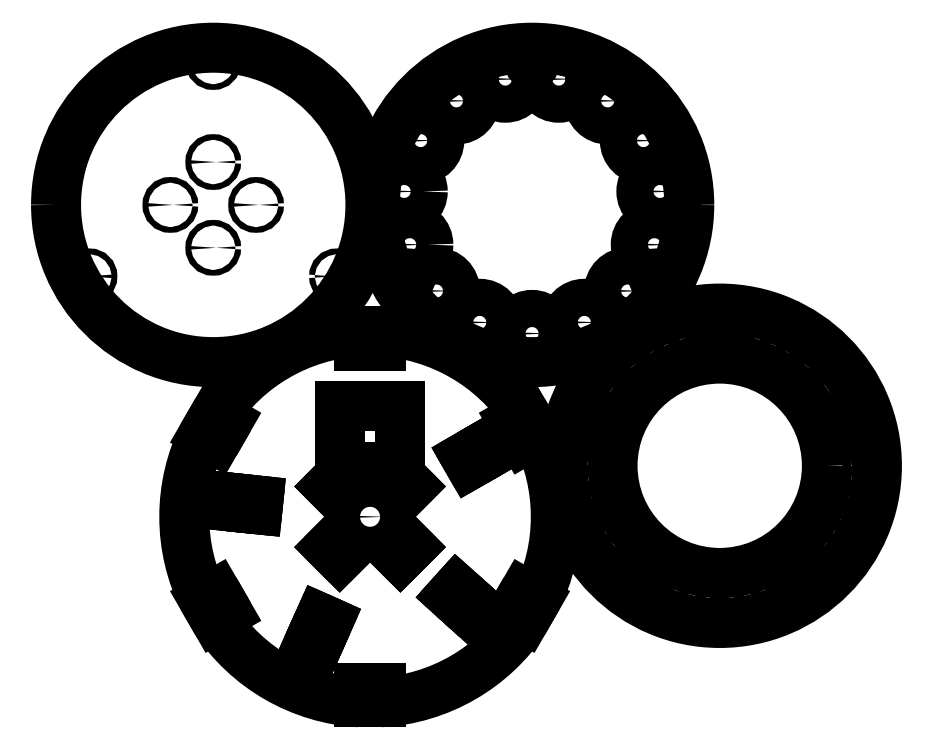
<metadata>
{"format":"dxf","ext":"dxf","renderer":"ezdxf+matplotlib","layout":"modelspace","background":"white","min_lineweight":24,"dpi":150}
</metadata>
<code>
0
SECTION
2
ENTITIES
0
LINE
360
10000054
8
Visible
10
-43.49
20
-181.5
30
0
11
-46.54
21
-176.2
31
0
0
LINE
360
10000056
8
Visible
10
-43.49
20
-181.5
30
0
11
-38.21
21
-178.4
31
0
0
LINE
360
10000058
8
Visible
10
-46.54
20
-176.2
30
0
11
-41.26
21
-173.2
31
0
0
LINE
360
1000005A
8
Visible
10
-38.21
20
-178.4
30
0
11
-41.26
21
-173.2
31
0
0
LINE
360
1000005C
8
Visible
10
-26.09
20
-171.4
30
0
11
-20.8
21
-168.4
31
0
0
LINE
360
1000005E
8
Visible
10
-29.14
20
-166.2
30
0
11
-23.85
21
-163.1
31
0
0
LINE
360
10000060
8
Visible
10
-20.8
20
-168.4
30
0
11
-23.85
21
-163.1
31
0
0
LINE
360
10000062
8
Visible
10
-56.81
20
-273.3
30
0
11
-52.73
21
-268.8
31
0
0
LINE
360
10000064
8
Visible
10
-56.81
20
-273.3
30
0
11
-52.28
21
-277.4
31
0
0
LINE
360
10000066
8
Visible
10
-52.73
20
-268.8
30
0
11
-48.2
21
-272.9
31
0
0
LINE
360
10000068
8
Visible
10
-52.28
20
-277.4
30
0
11
-48.2
21
-272.9
31
0
0
LINE
360
1000006A
8
Visible
10
-41.88
20
-286.8
30
0
11
-37.79
21
-282.3
31
0
0
LINE
360
1000006C
8
Visible
10
-37.79
20
-282.3
30
0
11
-33.26
21
-286.3
31
0
0
LINE
360
1000006E
8
Visible
10
-37.34
20
-290.9
30
0
11
-33.26
21
-286.3
31
0
0
LINE
360
10000070
8
Visible
10
-148.3
20
-289.1
30
0
11
-142.7
21
-291.6
31
0
0
LINE
360
10000072
8
Visible
10
-148.3
20
-289.1
30
0
11
-150.8
21
-294.6
31
0
0
LINE
360
10000074
8
Visible
10
-156.5
20
-307.4
30
0
11
-159
21
-313
31
0
0
LINE
360
10000076
8
Visible
10
-156.5
20
-307.4
30
0
11
-150.9
21
-309.9
31
0
0
LINE
360
10000078
8
Visible
10
-150.9
20
-309.9
30
0
11
-153.4
21
-315.5
31
0
0
LINE
360
1000007A
8
Visible
10
-159
20
-313
30
0
11
-153.4
21
-315.5
31
0
0
LINE
360
1000007C
8
Visible
10
-191.5
20
-206.9
30
0
11
-192.2
21
-213
31
0
0
LINE
360
1000007E
8
Visible
10
-192.2
20
-213
30
0
11
-198.2
21
-212.3
31
0
0
LINE
360
10000080
8
Visible
10
-197.6
20
-206.3
30
0
11
-198.2
21
-212.3
31
0
0
LINE
360
10000082
8
Visible
10
-211.5
20
-204.8
30
0
11
-217.6
21
-204.2
31
0
0
LINE
360
10000084
8
Visible
10
-211.5
20
-204.8
30
0
11
-212.1
21
-210.9
31
0
0
CIRCLE
360
100000BC
8
Visible
10
136.5
20
-50
30
0
40
2
210
0
220
0
230
-1
0
CIRCLE
360
100000BE
8
Visible
10
309.7
20
-50
30
0
40
2
210
0
220
0
230
-1
0
CIRCLE
360
100000C5
8
Visible
10
86.6
20
-50
30
0
40
2
0
LINE
360
100000CA
8
Visible
10
-134.6
20
-190
30
0
11
-127.5
21
-197
31
0
0
LINE
360
100000CE
8
Visible
10
-92.16
20
-190
30
0
11
-99.23
21
-197
31
0
0
LINE
360
100000D4
8
Visible
10
-92.16
20
-204.1
30
0
11
-85.09
21
-197
31
0
0
LINE
360
100000D6
8
Visible
10
-99.23
20
-197
30
0
11
-92.16
21
-204.1
31
0
0
LINE
360
100000D8
8
Visible
10
-127.5
20
-197
30
0
11
-134.6
21
-204.1
31
0
0
LINE
360
100000DC
8
Visible
10
-85.09
20
-197
30
0
11
-92.16
21
-190
31
0
0
LINE
360
100000DE
8
Visible
10
-92.16
20
-246.5
30
0
11
-99.23
21
-239.5
31
0
0
LINE
360
1e+05
8
Visible
10
-99.23
20
-239.5
30
0
11
-92.16
21
-232.4
31
0
0
LINE
360
1e+09
8
Visible
10
-134.6
20
-246.5
30
0
11
-127.5
21
-239.5
31
0
0
LINE
360
100000EA
8
Visible
10
-141.7
20
-239.5
30
0
11
-134.6
21
-246.5
31
0
0
LINE
360
100000EC
8
Visible
10
-85.09
20
-239.5
30
0
11
-92.16
21
-246.5
31
0
0
LINE
360
100000EE
8
Visible
10
-141.7
20
-239.5
30
0
11
-134.6
21
-246.5
31
0
0
LINE
360
100000F0
8
Visible
10
-127.5
20
-239.5
30
0
11
-134.6
21
-232.4
31
0
0
LINE
360
100000F7
8
Visible
10
-141.7
20
-197
30
0
11
-134.6
21
-190
31
0
0
LINE
360
10000103
8
Visible
10
-134.6
20
-246.5
30
0
11
-127.5
21
-239.5
31
0
0
LINE
360
10000107
8
Visible
10
-134.6
20
-204.1
30
0
11
-141.7
21
-197
31
0
0
CIRCLE
360
10000113
8
Visible
10
0
20
-90
30
0
40
13
0
LINE
360
1000011F
8
Visible
10
-85.09
20
-197
30
0
11
-92.16
21
-190
31
0
0
CIRCLE
360
1000012D
8
Visible
10
66.88
20
-60.22
30
0
40
13
0
LINE
360
1000012F
8
Visible
10
-85.09
20
-239.5
30
0
11
-92.16
21
-246.5
31
0
0
LINE
360
10000131
8
Visible
10
-134.6
20
-232.4
30
0
11
-141.7
21
-239.5
31
0
0
LINE
360
10000139
8
Visible
10
-150.8
20
-294.6
30
0
11
-145.2
21
-297.1
31
0
0
CIRCLE
360
1000013B
8
Visible
10
100.9
20
-343
30
0
40
1.55
210
0
220
0
230
-1
0
LINE
360
1000013F
8
Visible
10
-92.12
20
-183.3
30
0
11
-92.12
21
-140.8
31
0
0
LINE
360
10000143
8
Visible
10
-134.6
20
-190
30
0
11
-127.5
21
-197
31
0
0
CIRCLE
360
10000145
8
Visible
10
-89.51
20
9.408
30
0
40
13
0
LINE
360
10000147
8
Visible
10
-4.727
20
-289.6
30
0
11
-13.4
21
-284.6
31
0
0
LINE
360
1000014B
8
Visible
10
-142.7
20
-291.6
30
0
11
-145.2
21
-297.1
31
0
0
CIRCLE
360
1000014D
8
Visible
10
-18.71
20
88.03
30
0
40
13
0
LINE
360
1000014F
8
Visible
10
-134.6
20
-232.4
30
0
11
-141.7
21
-239.5
31
0
0
LINE
360
10000158
8
Visible
10
-92.16
20
-232.4
30
0
11
-85.09
21
-239.5
31
0
0
LINE
360
1000015A
8
Visible
10
-127.5
20
-239.5
30
0
11
-134.6
21
-232.4
31
0
0
CIRCLE
360
10000162
8
Visible
10
89.51
20
9.408
30
0
40
13
0
CIRCLE
360
10000166
8
Visible
10
-86.6
20
-50
30
0
40
2
0
CIRCLE
360
10000168
8
Visible
10
85.6
20
-27.81
30
0
40
13
0
LINE
360
1000016C
8
Visible
10
-212.1
20
-210.9
30
0
11
-218.2
21
-210.2
31
0
0
CIRCLE
360
10000172
8
Visible
10
-77.94
20
45
30
0
40
13
0
LINE
360
10000174
8
Visible
10
-217.6
20
-204.2
30
0
11
-218.2
21
-210.2
31
0
0
LINE
360
1000017A
8
Visible
10
-99.23
20
-239.5
30
0
11
-92.16
21
-232.4
31
0
0
CIRCLE
360
1000017C
8
Visible
10
-113.4
20
-218.3
30
0
40
10.55
0
CIRCLE
360
1000017E
8
Visible
10
-36.61
20
-82.22
30
0
40
13
0
CIRCLE
360
1000018A
8
Visible
10
-85.6
20
-27.81
30
0
40
13
0
LINE
360
10000190
8
Visible
10
-4.727
20
-146.9
30
0
11
-13.4
21
-151.9
31
0
0
CIRCLE
360
10000194
8
Visible
10
18.71
20
88.03
30
0
40
13
0
CIRCLE
360
10000198
8
Visible
10
52.9
20
72.81
30
0
40
13
0
LINE
360
1000019D
8
Visible
10
-134.6
20
-204.1
30
0
11
-141.7
21
-197
31
0
0
LINE
360
1000019F
8
Visible
10
-92.16
20
-232.4
30
0
11
-85.09
21
-239.5
31
0
0
CIRCLE
360
100001A1
8
Visible
10
77.94
20
45
30
0
40
13
0
CIRCLE
360
100001A8
8
Visible
10
36.61
20
-82.22
30
0
40
13
0
CIRCLE
360
100001AE
8
Visible
10
0
20
0
30
0
40
110
0
CIRCLE
360
100001B6
8
Visible
10
223.1
20
0
30
0
40
110
210
0
220
0
230
-1
0
LINE
360
100001C2
8
Visible
10
-127.5
20
-197
30
0
11
-134.6
21
-204.1
31
0
0
LINE
360
100001C6
8
Visible
10
-99.23
20
-197
30
0
11
-92.16
21
-204.1
31
0
0
LINE
360
100001C8
8
Visible
10
-92.16
20
-190
30
0
11
-99.23
21
-197
31
0
0
LINE
360
100001CC
8
Visible
10
-92.16
20
-204.1
30
0
11
-85.09
21
-197
31
0
0
LINE
360
100001CE
8
Visible
10
-134.6
20
-183.3
30
0
11
-92.12
21
-183.3
31
0
0
LINE
360
100001D0
8
Visible
10
-134.6
20
-183.3
30
0
11
-134.6
21
-140.8
31
0
0
LINE
360
100001D2
8
Visible
10
-134.6
20
-140.8
30
0
11
-92.12
21
-140.8
31
0
0
LINE
360
100001D6
8
Visible
10
-222
20
-146.9
30
0
11
-213.3
21
-151.9
31
0
0
CIRCLE
360
100001D8
8
Visible
10
-253.1
20
0
30
0
40
2
0
LINE
360
100001DA
8
Visible
10
-229.5
20
-159.9
30
0
11
-220.8
21
-164.9
31
0
0
CIRCLE
360
100001DE
8
Visible
10
227.7
20
-166.7
30
0
40
1.55
210
0
220
0
230
-1
0
CIRCLE
360
1e+05
8
Visible
10
11.57
20
-145
30
0
40
1.55
210
0
220
0
230
-1
0
LINE
360
1e+07
8
Visible
10
2.773
20
-276.6
30
0
11
-5.903
21
-271.6
31
0
0
CIRCLE
360
1e+09
8
Visible
10
-0.9346
20
-269.8
30
0
40
1.55
210
0
220
0
230
-1
0
LINE
360
1e+14
8
Visible
10
-120.9
20
-88.47
30
0
11
-120.9
21
-98.49
31
0
0
CIRCLE
360
100001EB
8
Visible
10
215.2
20
-291.5
30
0
40
1.55
210
0
220
0
230
-1
0
LINE
360
100001F4
8
Visible
10
-105.9
20
-348
30
0
11
-105.9
21
-338
31
0
0
LINE
360
100001F6
8
Visible
10
-120.9
20
-348
30
0
11
-120.9
21
-338
31
0
0
LINE
360
100001F8
8
Visible
10
-229.5
20
-276.6
30
0
11
-220.8
21
-271.6
31
0
0
CIRCLE
360
100001FA
8
Visible
10
-52.9
20
72.81
30
0
40
13
0
LINE
360
100001FC
8
Visible
10
-222
20
-289.6
30
0
11
-213.3
21
-284.6
31
0
0
LINE
360
10000200
8
Visible
10
-105.9
20
-88.47
30
0
11
-105.9
21
-98.49
31
0
0
LINE
360
10000202
8
Visible
10
2.773
20
-159.9
30
0
11
-5.903
21
-164.9
31
0
0
LINE
360
10000208
8
Visible
10
-92.16
20
-246.5
30
0
11
-99.23
21
-239.5
31
0
0
LINE
360
10000224
8
Visible
10
-141.7
20
-197
30
0
11
-134.6
21
-190
31
0
0
CIRCLE
360
1000022A
8
Visible
10
223.1
20
100
30
0
40
2
210
0
220
0
230
-1
0
CIRCLE
360
10000241
8
Visible
10
-66.88
20
-60.22
30
0
40
13
0
CIRCLE
360
10000249
8
Visible
10
125.9
20
-93.48
30
0
40
1.55
210
0
220
0
230
-1
0
LINE
360
10000261
8
Visible
10
-191.5
20
-206.9
30
0
11
-197.6
21
-206.3
31
0
0
LINE
360
1000026D
8
Visible
10
-26.09
20
-171.4
30
0
11
-29.14
21
-166.2
31
0
0
CIRCLE
360
10000287
8
Visible
10
-223.1
20
30
30
0
40
2
0
CIRCLE
360
10000289
8
Visible
10
-193.1
20
-3.2e-15
30
0
40
2
0
LINE
360
1000028B
8
Visible
10
-41.88
20
-286.8
30
0
11
-37.34
21
-290.9
31
0
0
CIRCLE
360
1000028D
8
Visible
10
-223.1
20
-30
30
0
40
2
0
CIRCLE
360
1000028F
8
Visible
10
3e-16
20
100
30
0
40
2
0
INSERT
8
0
2
*U4
10
166.6
20
131.7
30
0
0
INSERT
8
0
2
*U6
10
166.6
20
131.7
30
0
0
LINE
360
10000441
8
Visible
10
134.4
20
-103.6
30
0
11
134.4
21
-97.54
31
0
0
LINE
360
10000444
8
Visible
10
128.3
20
-103.6
30
0
11
128.3
21
-97.54
31
0
0
LINE
360
10000447
8
Visible
10
134.4
20
-103.6
30
0
11
128.3
21
-103.6
31
0
0
LINE
360
1000044A
8
Visible
10
134.4
20
-97.54
30
0
11
128.3
21
-97.54
31
0
0
LINE
360
1000044D
8
Visible
10
134.4
20
-77.44
30
0
11
128.3
21
-77.44
31
0
0
LINE
360
10000450
8
Visible
10
134.4
20
-83.54
30
0
11
134.4
21
-77.44
31
0
0
LINE
360
10000453
8
Visible
10
128.3
20
-83.54
30
0
11
128.3
21
-77.44
31
0
0
LINE
360
10000456
8
Visible
10
207.3
20
-161.1
30
0
11
213.1
21
-159.2
31
0
0
LINE
360
10000459
8
Visible
10
207.3
20
-161.1
30
0
11
205.4
21
-155.3
31
0
0
LINE
360
1000045C
8
Visible
10
213.1
20
-159.2
30
0
11
211.2
21
-153.4
31
0
0
LINE
360
1000045F
8
Visible
10
226.4
20
-154.9
30
0
11
224.5
21
-149
31
0
0
LINE
360
10000462
8
Visible
10
232.2
20
-153
30
0
11
230.3
21
-147.2
31
0
0
LINE
360
10000465
8
Visible
10
226.4
20
-154.9
30
0
11
232.2
21
-153
31
0
0
LINE
360
10000468
8
Visible
10
224.5
20
-149
30
0
11
230.3
21
-147.2
31
0
0
LINE
360
1000046B
8
Visible
10
175.2
20
-248.2
30
0
11
178.8
21
-253.1
31
0
0
LINE
360
1000046E
8
Visible
10
175.2
20
-248.2
30
0
11
180.2
21
-244.6
31
0
0
LINE
360
10000471
8
Visible
10
180.2
20
-244.6
30
0
11
183.7
21
-249.5
31
0
0
LINE
360
10000474
8
Visible
10
187
20
-264.4
30
0
11
190.6
21
-269.4
31
0
0
LINE
360
10000477
8
Visible
10
187
20
-264.4
30
0
11
192
21
-260.8
31
0
0
LINE
360
1000047A
8
Visible
10
192
20
-260.8
30
0
11
195.6
21
-265.8
31
0
0
LINE
360
1000047D
8
Visible
10
67.07
20
-265.8
30
0
11
72.01
21
-269.4
31
0
0
LINE
360
10000480
8
Visible
10
87.41
20
-248.2
30
0
11
83.82
21
-253.1
31
0
0
LINE
360
10000483
8
Visible
10
82.47
20
-244.6
30
0
11
87.41
21
-248.2
31
0
0
LINE
360
10000486
8
Visible
10
82.47
20
-244.6
30
0
11
78.89
21
-249.5
31
0
0
LINE
360
10000489
8
Visible
10
75.59
20
-264.4
30
0
11
72.01
21
-269.4
31
0
0
LINE
360
1000048C
8
Visible
10
70.66
20
-260.8
30
0
11
67.07
21
-265.8
31
0
0
LINE
360
1000048F
8
Visible
10
70.66
20
-260.8
30
0
11
75.59
21
-264.4
31
0
0
LINE
360
10000492
8
Visible
10
57.22
20
-155.3
30
0
11
55.34
21
-161.1
31
0
0
LINE
360
10000495
8
Visible
10
55.34
20
-161.1
30
0
11
49.54
21
-159.2
31
0
0
LINE
360
10000498
8
Visible
10
51.42
20
-153.4
30
0
11
49.54
21
-159.2
31
0
0
LINE
360
1000049B
8
Visible
10
38.11
20
-149
30
0
11
36.22
21
-154.9
31
0
0
LINE
360
1000049E
8
Visible
10
36.22
20
-154.9
30
0
11
30.42
21
-153
31
0
0
LINE
360
100004A1
8
Visible
10
32.3
20
-147.2
30
0
11
30.42
21
-153
31
0
0
LINE
360
100004A4
8
Visible
10
38.11
20
-149
30
0
11
32.3
21
-147.2
31
0
0
CIRCLE
360
100004A7
8
Visible
10
-100.8
20
-280.6
30
0
40
1.5
210
0
220
0
230
-1
0
CIRCLE
360
100004AA
8
Visible
10
-78.84
20
-270.9
30
0
40
1.5
210
0
220
0
230
-1
0
CIRCLE
360
100004AD
8
Visible
10
-63.54
20
-259.7
30
0
40
1.5
210
0
220
0
230
-1
0
CIRCLE
360
100004B0
8
Visible
10
-47.46
20
-241.9
30
0
40
1.5
210
0
220
0
230
-1
0
CIRCLE
360
100004B3
8
Visible
10
65.32
20
-225.8
30
0
40
1.5
0
LINE
360
100004B6
8
Visible
10
78.89
20
-249.5
30
0
11
83.82
21
-253.1
31
0
0
CIRCLE
360
100004B9
8
Visible
10
-38
20
-225.5
30
0
40
1.5
210
0
220
0
230
-1
0
CIRCLE
360
100004BC
8
Visible
10
60.87
20
-218.1
30
0
40
1.5
0
CIRCLE
360
100004BF
8
Visible
10
53.44
20
-195.2
30
0
40
1.5
0
CIRCLE
360
100004C2
8
Visible
10
52.51
20
-186.3
30
0
40
1.5
0
CIRCLE
360
100004C5
8
Visible
10
-36.95
20
-141.9
30
0
40
1.5
210
0
220
0
230
-1
0
CIRCLE
360
100004C8
8
Visible
10
-61.63
20
-107.1
30
0
40
1.5
210
0
220
0
230
-1
0
CIRCLE
360
100004CB
8
Visible
10
-81.08
20
-92.94
30
0
40
1.5
210
0
220
0
230
-1
0
CIRCLE
360
100004CE
8
Visible
10
-98.35
20
-85.25
30
0
40
1.5
210
0
220
0
230
-1
0
CIRCLE
360
100004D1
8
Visible
10
-121.9
20
-80.25
30
0
40
1.5
210
0
220
0
230
-1
0
CIRCLE
360
100004D4
8
Visible
10
103.3
20
-108.8
30
0
40
1.5
0
CIRCLE
360
100004D7
8
Visible
10
-164.3
20
-85.25
30
0
40
1.5
210
0
220
0
230
-1
0
CIRCLE
360
100004DA
8
Visible
10
159.3
20
-108.8
30
0
40
1.5
0
CIRCLE
360
100004DD
8
Visible
10
-181.6
20
-92.94
30
0
40
1.5
210
0
220
0
230
-1
0
CIRCLE
360
1e+05
8
Visible
10
131.3
20
-182.5
30
0
40
75
0
CIRCLE
360
1e+08
8
Visible
10
95.21
20
-112.4
30
0
40
1.5
0
LINE
360
1e+11
8
Visible
10
57.22
20
-155.3
30
0
11
51.42
21
-153.4
31
0
0
CIRCLE
360
1e+14
8
Visible
10
186.9
20
-126.5
30
0
40
1.5
0
CIRCLE
360
100004EC
8
Visible
10
-30.58
20
-202.6
30
0
40
1.5
210
0
220
0
230
-1
0
CIRCLE
360
100004EF
8
Visible
10
110.6
20
-258.7
30
0
40
1.5
0
CIRCLE
360
100004F2
8
Visible
10
-28.6
20
-183.8
30
0
40
1.5
210
0
220
0
230
-1
0
CIRCLE
360
100004F5
8
Visible
10
-140.8
20
-80.25
30
0
40
1.5
210
0
220
0
230
-1
0
CIRCLE
360
100004F8
8
Visible
10
119.3
20
-260.5
30
0
40
1.5
0
LINE
360
100004FB
8
Visible
10
190.6
20
-269.4
30
0
11
195.6
21
-265.8
31
0
0
CIRCLE
360
100004FE
8
Visible
10
-215.2
20
-241.9
30
0
40
1.5
210
0
220
0
230
-1
0
CIRCLE
360
10000501
8
Visible
10
-231.5
20
-159.9
30
0
40
1.5
210
0
220
0
230
-1
0
CIRCLE
360
10000504
8
Visible
10
-232.1
20
-202.6
30
0
40
1.5
210
0
220
0
230
-1
0
LINE
360
10000507
8
Visible
10
205.4
20
-155.3
30
0
11
211.2
21
-153.4
31
0
0
CIRCLE
360
1000050A
8
Visible
10
69.8
20
-133.1
30
0
40
1.5
0
CIRCLE
360
1000050D
8
Visible
10
-31.11
20
-159.9
30
0
40
1.5
210
0
220
0
230
-1
0
CIRCLE
360
10000510
8
Visible
10
-161.8
20
-280.6
30
0
40
1.5
210
0
220
0
230
-1
0
CIRCLE
360
10000513
8
Visible
10
-224.6
20
-225.5
30
0
40
1.5
210
0
220
0
230
-1
0
CIRCLE
360
10000516
8
Visible
10
-213.7
20
-121.1
30
0
40
1.5
210
0
220
0
230
-1
0
CIRCLE
360
10000519
8
Visible
10
-119.3
20
-284.6
30
0
40
1.5
210
0
220
0
230
-1
0
CIRCLE
360
1000051C
8
Visible
10
210.1
20
-186.3
30
0
40
1.5
0
LINE
360
1000051F
8
Visible
10
178.8
20
-253.1
30
0
11
183.7
21
-249.5
31
0
0
CIRCLE
360
10000522
8
Visible
10
-183.8
20
-270.9
30
0
40
1.5
210
0
220
0
230
-1
0
CIRCLE
360
10000525
8
Visible
10
167.4
20
-112.4
30
0
40
1.5
0
CIRCLE
360
10000528
8
Visible
10
75.76
20
-126.5
30
0
40
1.5
0
CIRCLE
360
1000052B
8
Visible
10
-143.3
20
-284.6
30
0
40
1.5
210
0
220
0
230
-1
0
CIRCLE
360
1000052E
8
Visible
10
201.8
20
-218.1
30
0
40
1.5
0
CIRCLE
360
10000531
8
Visible
10
-48.98
20
-121.1
30
0
40
1.5
210
0
220
0
230
-1
0
CIRCLE
360
10000534
8
Visible
10
192.8
20
-133.1
30
0
40
1.5
0
CIRCLE
360
10000537
8
Visible
10
-131.3
20
-182.5
30
0
40
110
210
0
220
0
230
-1
0
CIRCLE
360
1000053A
8
Visible
10
143.3
20
-260.5
30
0
40
1.5
0
CIRCLE
360
1000053D
8
Visible
10
152.1
20
-258.7
30
0
40
1.5
0
CIRCLE
360
10000540
8
Visible
10
197.3
20
-225.8
30
0
40
1.5
0
CIRCLE
360
10000543
8
Visible
10
-199.1
20
-259.7
30
0
40
1.5
210
0
220
0
230
-1
0
CIRCLE
360
10000546
8
Visible
10
209.2
20
-195.2
30
0
40
1.5
0
CIRCLE
360
10000549
8
Visible
10
-234
20
-183.8
30
0
40
1.5
210
0
220
0
230
-1
0
CIRCLE
360
1000054C
8
Visible
10
-225.7
20
-141.9
30
0
40
1.5
210
0
220
0
230
-1
0
LINE
360
1000054F
8
Visible
10
134.4
20
-83.54
30
0
11
128.3
21
-83.54
31
0
0
CIRCLE
360
10000552
8
Visible
10
-201
20
-107.1
30
0
40
1.5
210
0
220
0
230
-1
0
ENDSEC
0
EOF

</code>
